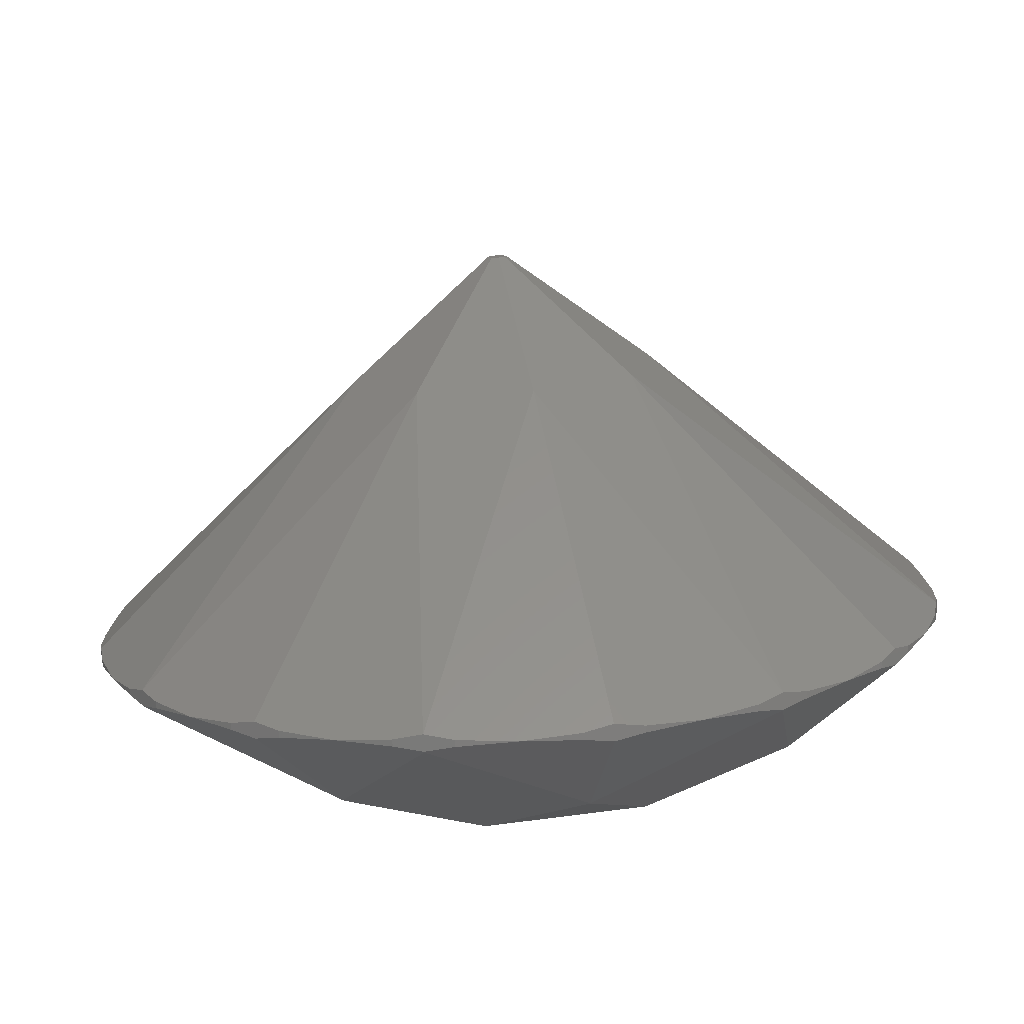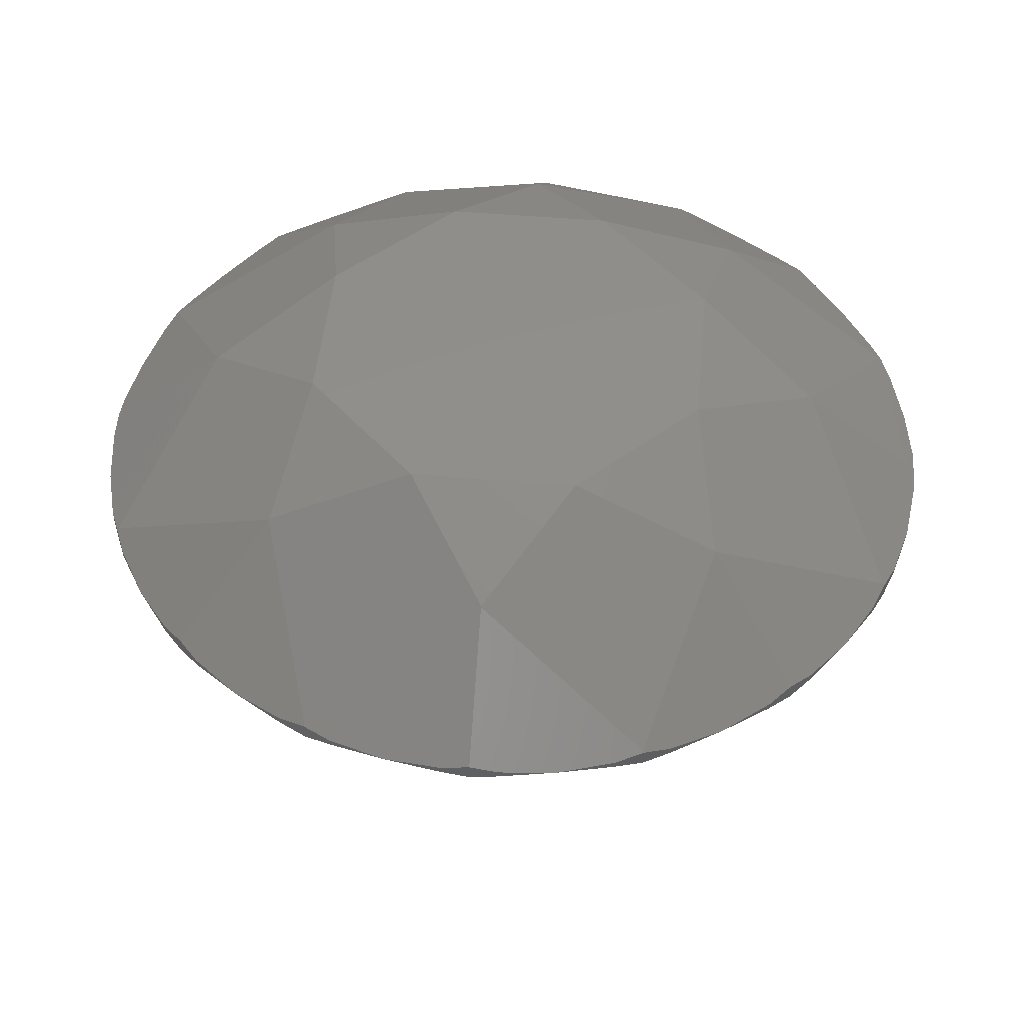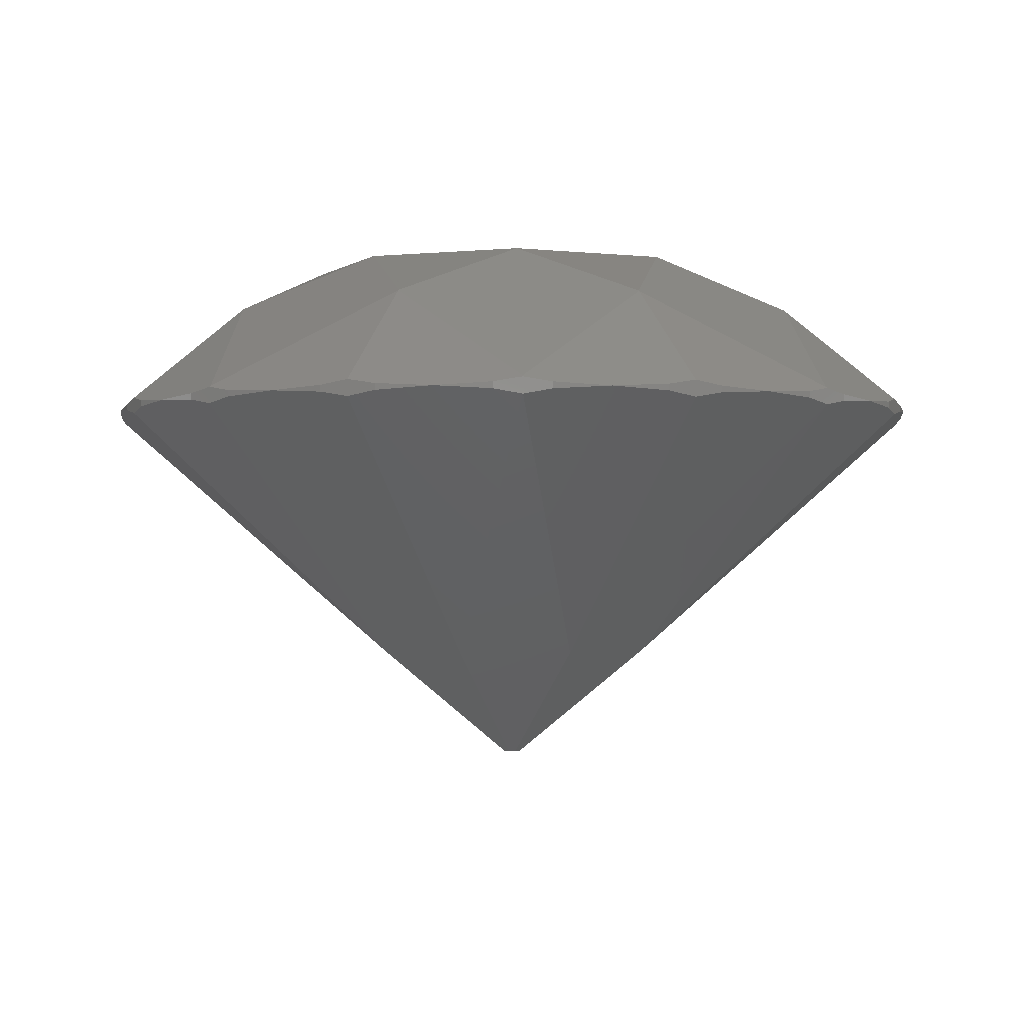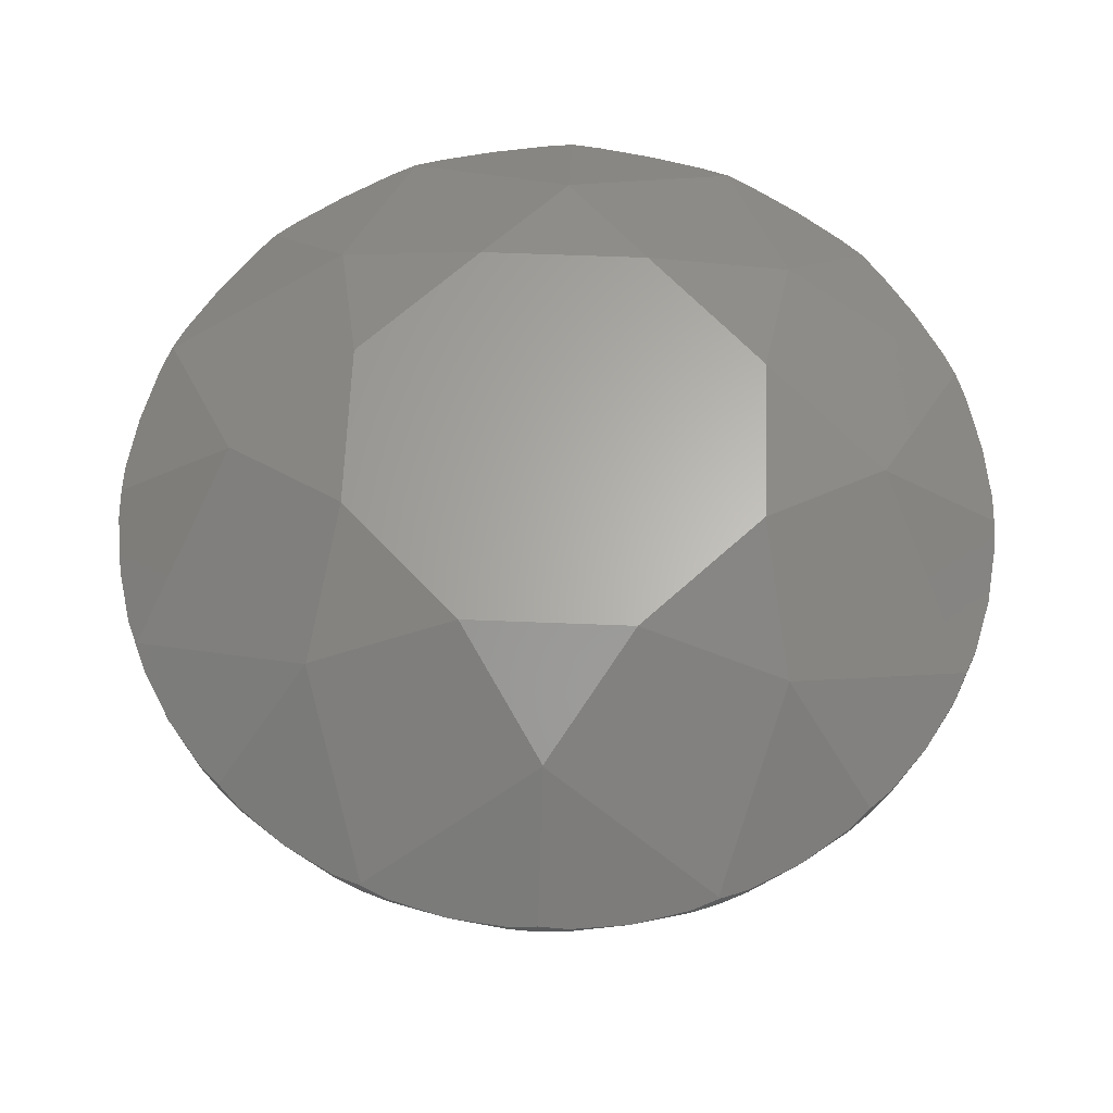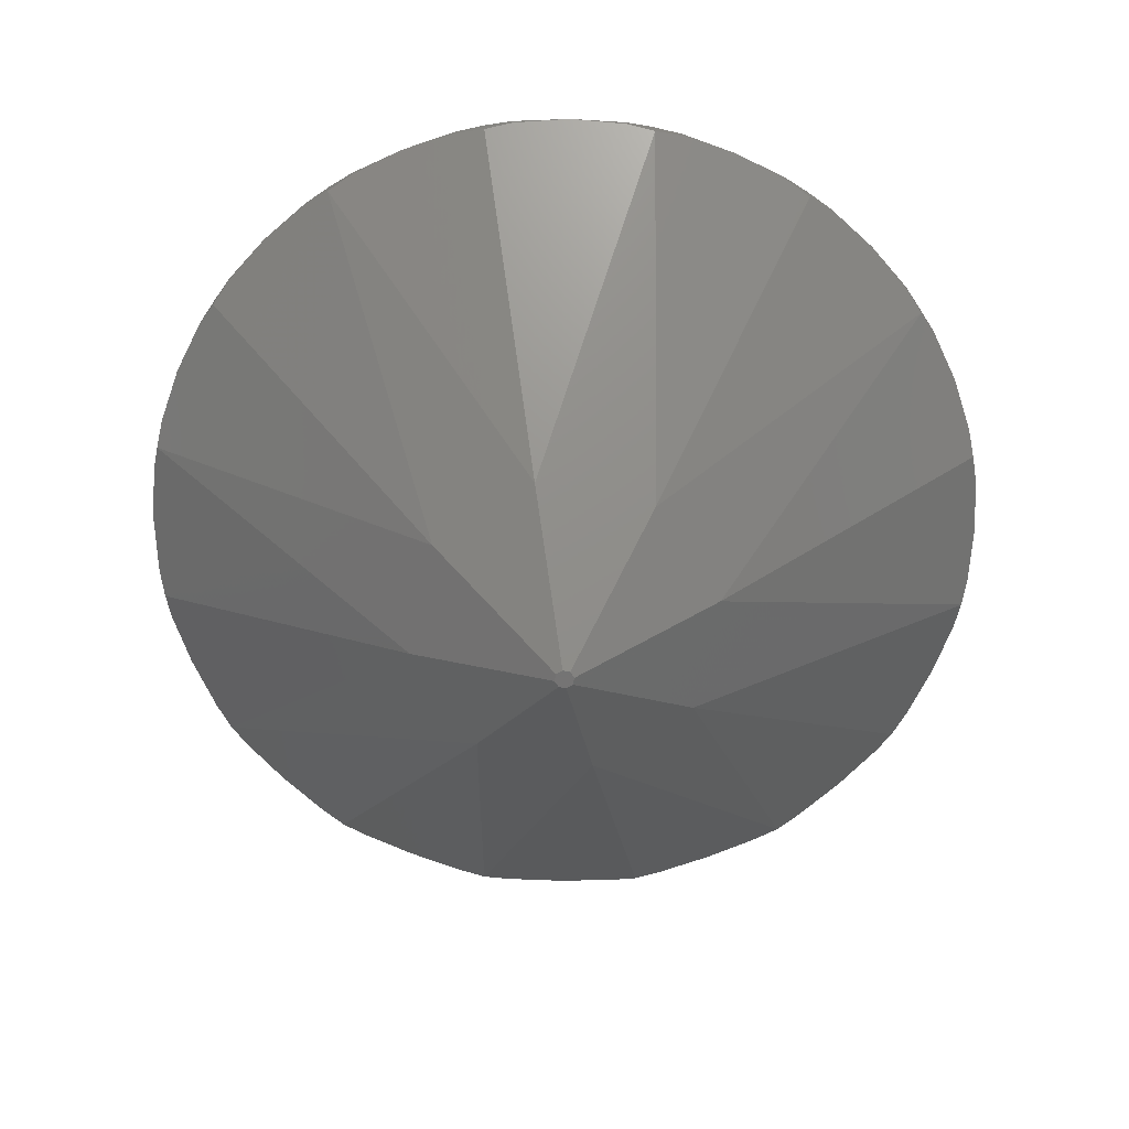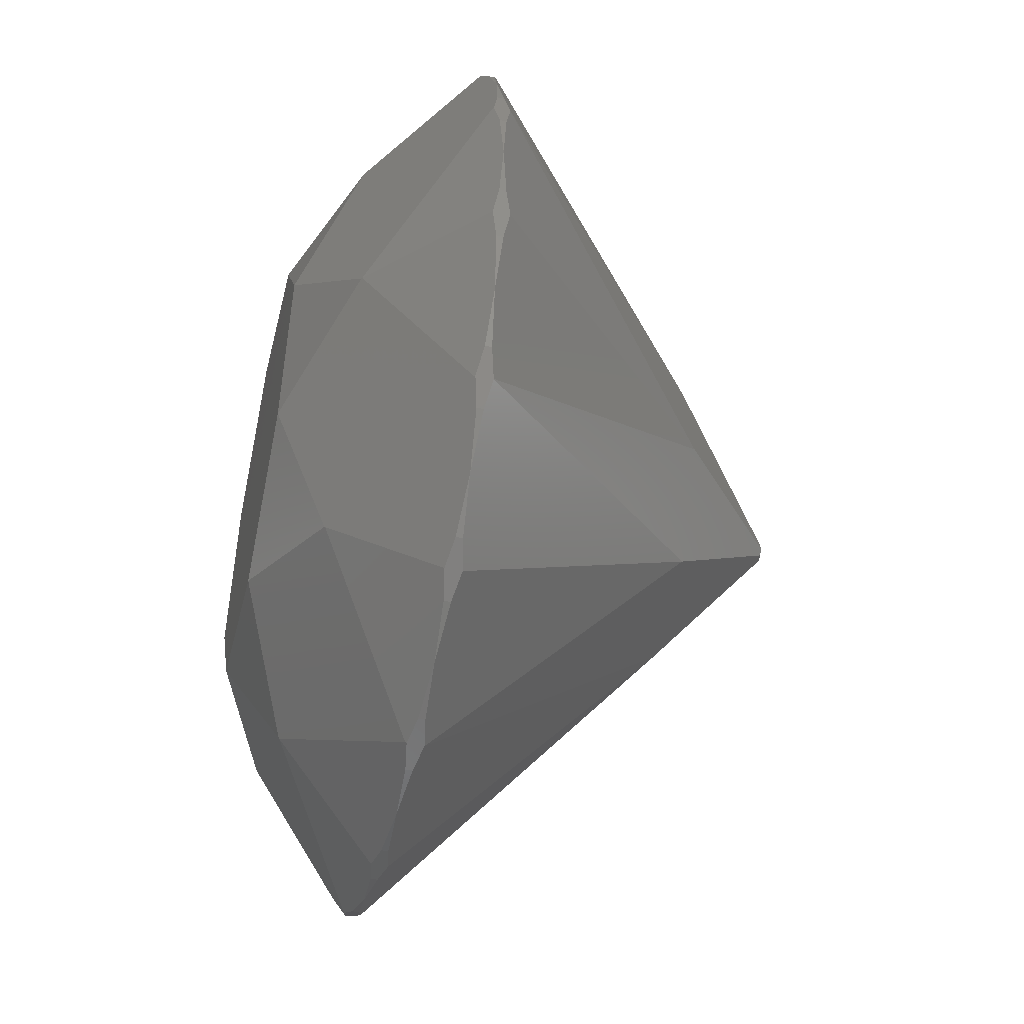
<metadata>
{"format":"stl","ext":"stl","renderer":"f3d","projection":"perspective","resolution":1024,"background":"white","views":[{"elev":-77.0,"azim":-176.7,"up":"+Y"},{"elev":48.3,"azim":-95.8,"up":"+Z"},{"elev":-1.6,"azim":144.9,"up":"+Z"},{"elev":64.1,"azim":-9.0,"up":"+Z"},{"elev":-66.6,"azim":179.3,"up":"+Z"},{"elev":-47.9,"azim":77.1,"up":"+Y"}]}
</metadata>
<code>
# stl→obj: 188 verts, 380 faces
v -9.914 1.305 -0.07826
v -9.787 1.947 -0.195
v -10 4.327e-15 -6.381e-16
v -3.44 0.6842 -6.001
v -9.787 -1.945 -0.1946
v -9.914 -1.305 -0.07826
v -10 -4.327e-15 -6.381e-16
v -9.914 -1.305 0.07219
v -9.787 -1.947 0.1799
v -9.753 -1.94 0.2084
v -9.787 1.947 0.1799
v -7.105 1.413 2.443
v -9.914 1.305 0.07219
v -9.787 -1.948 -0.1946
v -9.659 -2.588 -0.07826
v -9.659 -2.588 0.07219
v -0.2128 0.04234 -8.62
v -0.1804 -0.1206 -8.62
v -2.916 -1.948 -6.001
v -9.239 3.827 -3.88e-07
v -8.66 5 -0.07826
v -9.659 2.588 -0.07826
v -8.298 5.542 -0.1946
v -9.659 2.588 0.07219
v -8.66 5 0.07219
v -8.297 5.544 0.1799
v -8.268 5.525 0.2084
v -9.239 3.827 3.58e-07
v -7.082 1.409 2.458
v -6.023 -4.025 2.443
v -4.799 -0.9547 3.68
v -6.004 -4.012 2.458
v -9.239 -3.827 3.58e-07
v -8.66 -5 0.07219
v -8.297 -5.544 0.1799
v -9.239 -3.827 -3.88e-07
v -8.297 -5.544 -0.195
v -8.66 -5 -0.07826
v -5.545 -8.296 -0.1946
v -6.088 -7.934 -0.07826
v -7.071 -7.071 -6.381e-16
v -7.934 -6.088 -0.07826
v -0.04234 -0.2128 -8.62
v -0.6842 -3.44 -6.001
v -5.542 -8.298 -0.1946
v -0.1206 0.1804 -8.62
v 0.04234 0.2128 -8.62
v 0.1804 0.1206 -8.62
v 0.2128 -0.04234 -8.62
v 0.1206 -0.1804 -8.62
v -1.948 2.916 -6.001
v -8.296 5.545 -0.1946
v -7.934 6.088 0.07219
v -7.934 6.088 -0.07826
v -6.088 7.934 0.07219
v -5.544 8.297 0.1799
v -4.025 6.023 2.443
v -7.071 7.071 -6.381e-16
v -4.069 2.719 3.68
v -4.012 6.004 2.458
v -7.934 -6.088 0.07219
v -5.544 -8.297 0.1799
v -6.088 -7.934 0.07219
v -5.525 -8.268 0.2084
v -4.799 -0.9545 3.68
v -4.068 2.718 3.68
v -2.719 -4.069 3.68
v -2.718 -4.068 3.68
v -1.413 -7.105 2.443
v -1.409 -7.082 2.458
v -5 -8.66 -0.07826
v -5 -8.66 0.07219
v -1.947 -9.787 -0.195
v -2.588 -9.659 -0.07826
v -3.827 -9.239 -3.88e-07
v 1.948 -2.916 -6.001
v 1.948 -9.787 -0.1946
v 1.945 -9.787 -0.1946
v 3.44 -0.6842 -6.001
v 8.298 -5.542 -0.1946
v 8.296 -5.545 -0.1946
v 9.787 1.948 -0.1946
v 9.787 1.945 -0.1946
v 2.916 1.948 -6.001
v 5.542 8.298 -0.1946
v 5.545 8.296 -0.1946
v 0.6842 3.44 -6.001
v -1.945 9.787 -0.1946
v -1.948 9.787 -0.1946
v -6.088 7.934 -0.07826
v -5.544 8.297 -0.195
v -5 8.66 0.07219
v -5 8.66 -0.07826
v -1.94 9.753 0.2084
v -1.947 9.787 0.1799
v -3.827 9.239 3.58e-07
v -2.588 9.659 0.07219
v -0.9547 4.799 3.68
v 1.413 7.105 2.443
v 1.409 7.082 2.458
v -0.9545 4.799 3.68
v -3.827 -9.239 3.58e-07
v -2.588 -9.659 0.07219
v -1.947 -9.787 0.1799
v 4.068 -2.718 3.68
v 0.9545 -4.799 3.68
v 4.799 0.9545 3.68
v 2.718 4.068 3.68
v 0.9547 -4.799 3.68
v 1.94 -9.753 0.2084
v 4.025 -6.023 2.443
v 4.012 -6.004 2.458
v -1.305 -9.914 0.07219
v -1.305 -9.914 -0.07826
v 1.305 -9.914 -0.07826
v 4.327e-15 -10 -6.381e-16
v -4.327e-15 -10 -6.381e-16
v 1.305 -9.914 0.07219
v 2.588 -9.659 -0.07826
v 2.588 -9.659 0.07219
v 1.947 -9.787 0.1799
v 5 -8.66 -0.07826
v 3.827 -9.239 -3.88e-07
v 5.544 -8.297 -0.195
v 7.934 -6.088 -0.07826
v 7.071 -7.071 -6.381e-16
v 6.088 -7.934 -0.07826
v 7.934 -6.088 0.07219
v 8.66 -5 -0.07826
v 8.66 -5 0.07219
v 8.297 -5.544 0.1799
v 9.787 -1.947 -0.195
v 9.659 -2.588 -0.07826
v 9.239 -3.827 -3.88e-07
v 8.297 5.544 -0.195
v 8.66 5 -0.07826
v 9.239 3.827 -3.88e-07
v 9.659 2.588 -0.07826
v 9.914 1.305 -0.07826
v 10 4.327e-15 -6.381e-16
v 10 -4.327e-15 -6.381e-16
v 9.914 -1.305 -0.07826
v 9.659 2.588 0.07219
v 9.914 1.305 0.07219
v 9.787 1.947 0.1799
v 1.947 9.787 -0.195
v 2.588 9.659 -0.07826
v 3.827 9.239 -3.88e-07
v 5 8.66 -0.07826
v 6.088 7.934 -0.07826
v 7.071 7.071 -6.381e-16
v 7.934 6.088 -0.07826
v 5 8.66 0.07219
v 5.544 8.297 0.1799
v 6.088 7.934 0.07219
v -4.327e-15 10 -6.381e-16
v 4.327e-15 10 -6.381e-16
v -1.305 9.914 -0.07826
v 1.305 9.914 -0.07826
v -2.588 9.659 -0.07826
v -1.305 9.914 0.07219
v -3.827 9.239 -3.88e-07
v 1.947 9.787 0.1799
v 1.305 9.914 0.07219
v 5.525 8.268 0.2084
v 3.827 9.239 3.58e-07
v 2.588 9.659 0.07219
v 2.719 4.069 3.68
v 6.004 4.012 2.458
v 6.023 4.025 2.443
v 4.799 0.9547 3.68
v 4.069 -2.719 3.68
v 7.082 -1.409 2.458
v 8.268 -5.525 0.2084
v 7.105 -1.413 2.443
v 5.544 -8.297 0.1799
v 6.088 -7.934 0.07219
v 3.827 -9.239 3.58e-07
v 5 -8.66 0.07219
v 9.659 -2.588 0.07219
v 9.239 -3.827 3.58e-07
v 9.787 -1.947 0.1799
v 9.914 -1.305 0.07219
v 9.239 3.827 3.58e-07
v 8.66 5 0.07219
v 7.934 6.088 0.07219
v 8.297 5.544 0.1799
v 9.753 1.94 0.2084
f 1 2 3
f 3 2 4
f 3 4 5
f 3 5 6
f 3 6 7
f 8 9 10
f 11 8 12
f 12 8 10
f 13 8 11
f 3 8 13
f 7 8 3
f 8 7 6
f 1 3 13
f 6 5 8
f 8 5 14
f 8 14 15
f 8 15 16
f 8 16 9
f 4 17 18
f 4 18 19
f 4 19 14
f 4 14 5
f 20 21 22
f 22 21 23
f 22 23 4
f 22 4 2
f 1 13 2
f 2 13 11
f 2 11 24
f 2 24 22
f 25 12 26
f 26 12 27
f 28 12 25
f 24 12 28
f 11 12 24
f 29 30 31
f 31 30 32
f 12 30 29
f 10 30 12
f 16 33 34
f 30 16 35
f 35 16 34
f 10 16 30
f 9 16 10
f 15 36 16
f 16 36 33
f 37 38 19
f 19 38 36
f 19 36 15
f 19 15 14
f 19 39 40
f 19 40 41
f 19 41 41
f 19 41 42
f 19 42 37
f 18 43 19
f 19 43 44
f 19 44 45
f 19 45 39
f 17 46 18
f 18 46 47
f 18 47 48
f 18 48 49
f 18 49 50
f 18 50 43
f 51 46 52
f 52 46 17
f 52 17 4
f 52 4 23
f 22 24 20
f 20 24 28
f 21 25 23
f 23 25 26
f 23 26 53
f 23 53 54
f 23 54 52
f 20 28 21
f 21 28 25
f 55 27 56
f 56 27 57
f 58 27 55
f 58 27 58
f 53 27 58
f 26 27 53
f 12 29 59
f 57 12 60
f 60 12 59
f 27 12 57
f 61 41 41
f 62 61 63
f 63 61 41
f 64 61 62
f 30 61 64
f 35 61 30
f 31 65 66
f 29 31 59
f 59 31 66
f 67 68 65
f 32 67 31
f 31 67 65
f 64 69 70
f 32 64 67
f 67 64 70
f 30 64 32
f 38 37 34
f 34 37 42
f 34 42 61
f 34 61 35
f 36 38 33
f 33 38 34
f 61 42 41
f 63 41 40
f 63 40 39
f 71 63 45
f 45 63 39
f 72 63 71
f 62 63 72
f 44 73 74
f 44 74 75
f 44 75 71
f 44 71 45
f 43 50 44
f 44 50 76
f 44 76 77
f 44 77 78
f 79 80 49
f 49 80 81
f 49 81 76
f 49 76 50
f 82 83 84
f 84 83 79
f 84 79 49
f 84 49 48
f 85 86 87
f 87 86 84
f 87 84 48
f 87 48 47
f 88 87 47
f 88 47 46
f 88 46 51
f 88 51 89
f 58 58 54
f 54 58 90
f 54 90 91
f 54 91 51
f 54 51 52
f 58 54 53
f 90 58 55
f 90 55 91
f 91 55 56
f 91 56 92
f 91 92 93
f 57 94 95
f 96 57 97
f 97 57 95
f 92 57 96
f 56 57 92
f 57 60 98
f 99 57 100
f 100 57 98
f 94 57 99
f 66 101 98
f 59 66 60
f 60 66 98
f 72 102 103
f 69 72 104
f 104 72 103
f 64 72 69
f 62 72 64
f 66 65 68
f 105 66 106
f 106 66 68
f 107 66 105
f 108 66 107
f 101 66 108
f 70 109 106
f 67 70 68
f 68 70 106
f 69 110 111
f 112 69 111
f 109 69 112
f 70 69 109
f 72 71 75
f 102 72 75
f 102 75 74
f 103 102 74
f 103 74 73
f 113 103 114
f 114 103 73
f 104 103 113
f 78 115 44
f 44 115 116
f 44 116 117
f 44 117 114
f 44 114 73
f 118 115 78
f 119 118 77
f 77 118 78
f 120 118 119
f 121 118 120
f 122 123 124
f 124 123 119
f 124 119 77
f 124 77 76
f 125 126 81
f 81 126 126
f 81 126 127
f 81 127 124
f 81 124 76
f 128 125 81
f 129 128 80
f 80 128 81
f 130 128 129
f 131 128 130
f 132 133 79
f 79 133 134
f 79 134 129
f 79 129 80
f 135 136 84
f 84 136 137
f 84 137 138
f 84 138 82
f 139 140 83
f 83 140 141
f 83 141 142
f 83 142 132
f 83 132 79
f 82 138 143
f 144 82 145
f 145 82 143
f 139 82 144
f 83 82 139
f 146 147 87
f 87 147 148
f 87 148 149
f 87 149 85
f 150 151 86
f 86 151 151
f 86 151 152
f 86 152 135
f 86 135 84
f 149 153 85
f 85 153 154
f 85 154 155
f 85 155 150
f 85 150 86
f 156 157 158
f 158 157 159
f 158 159 146
f 158 146 87
f 158 87 88
f 160 97 89
f 89 97 95
f 89 95 161
f 89 161 158
f 89 158 88
f 162 160 93
f 93 160 89
f 93 89 51
f 93 51 91
f 93 92 162
f 162 92 96
f 162 96 160
f 160 96 97
f 94 99 163
f 157 94 164
f 164 94 163
f 156 94 157
f 161 94 156
f 95 94 161
f 99 165 154
f 166 99 153
f 153 99 154
f 167 99 166
f 163 99 167
f 168 169 170
f 165 168 170
f 99 168 165
f 100 168 99
f 101 108 168
f 98 101 100
f 100 101 168
f 113 117 116
f 121 113 118
f 118 113 116
f 110 113 121
f 69 113 110
f 104 113 69
f 107 171 169
f 108 107 168
f 168 107 169
f 172 173 171
f 105 172 107
f 107 172 171
f 109 112 172
f 106 109 105
f 105 109 172
f 111 174 175
f 172 111 173
f 173 111 175
f 112 111 172
f 111 176 177
f 126 111 126
f 126 111 177
f 128 111 126
f 131 111 128
f 174 111 131
f 121 120 178
f 176 121 179
f 179 121 178
f 111 121 176
f 110 121 111
f 113 114 117
f 118 116 115
f 120 119 123
f 178 120 123
f 179 122 124
f 177 179 127
f 127 179 124
f 176 179 177
f 178 123 122
f 179 178 122
f 177 127 126
f 128 126 125
f 174 131 130
f 180 174 181
f 181 174 130
f 182 174 180
f 175 174 182
f 130 129 134
f 181 130 134
f 181 134 133
f 180 181 133
f 180 133 132
f 183 180 142
f 142 180 132
f 182 180 183
f 138 137 184
f 143 138 184
f 137 136 185
f 184 137 185
f 135 152 186
f 185 135 187
f 187 135 186
f 136 135 185
f 183 142 141
f 182 183 141
f 144 182 140
f 140 182 141
f 145 182 144
f 188 182 145
f 175 182 188
f 140 139 144
f 188 145 143
f 185 188 184
f 184 188 143
f 187 188 185
f 170 188 187
f 148 166 149
f 149 166 153
f 147 167 148
f 148 167 166
f 159 164 146
f 146 164 163
f 146 163 167
f 146 167 147
f 152 151 186
f 170 187 186
f 151 170 151
f 151 170 186
f 155 170 151
f 154 170 155
f 165 170 154
f 151 150 155
f 156 158 161
f 159 157 164
f 170 173 188
f 188 173 175
f 169 173 170
f 171 173 169

</code>
